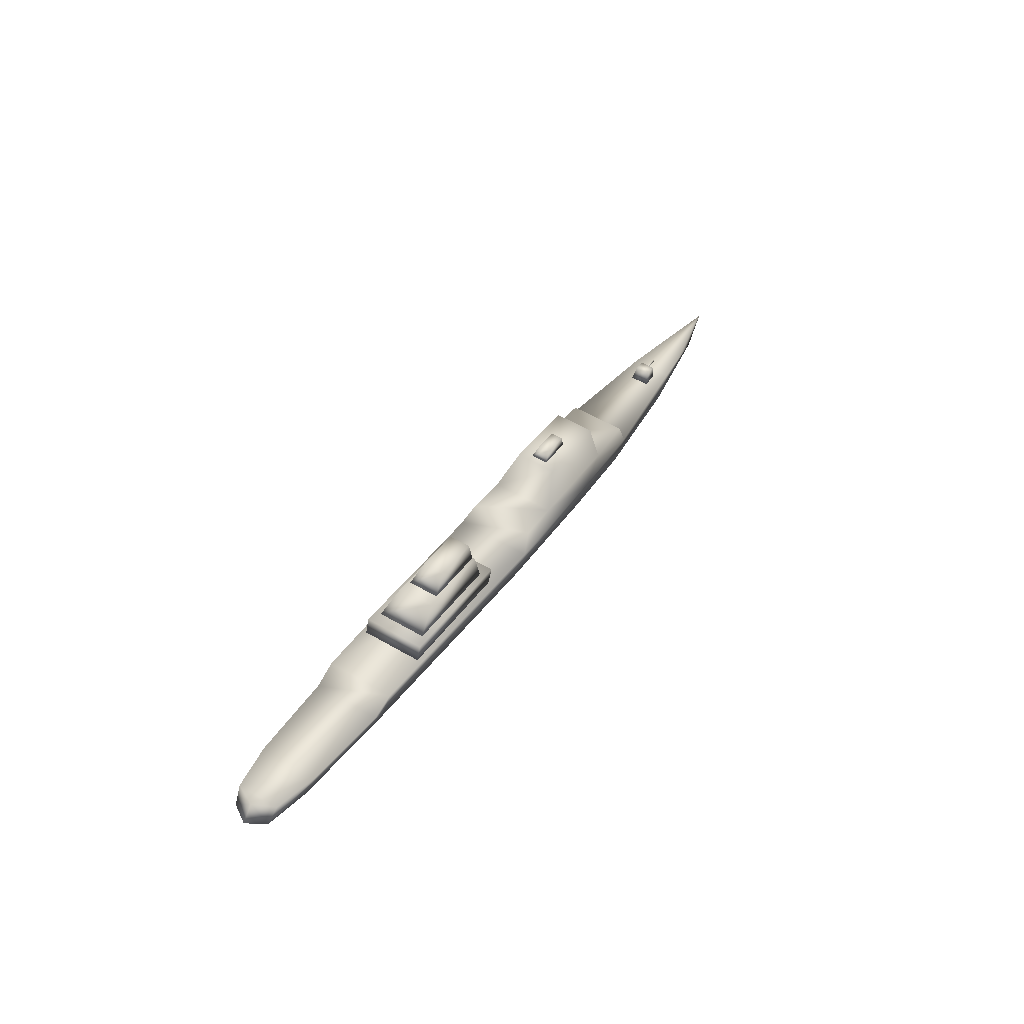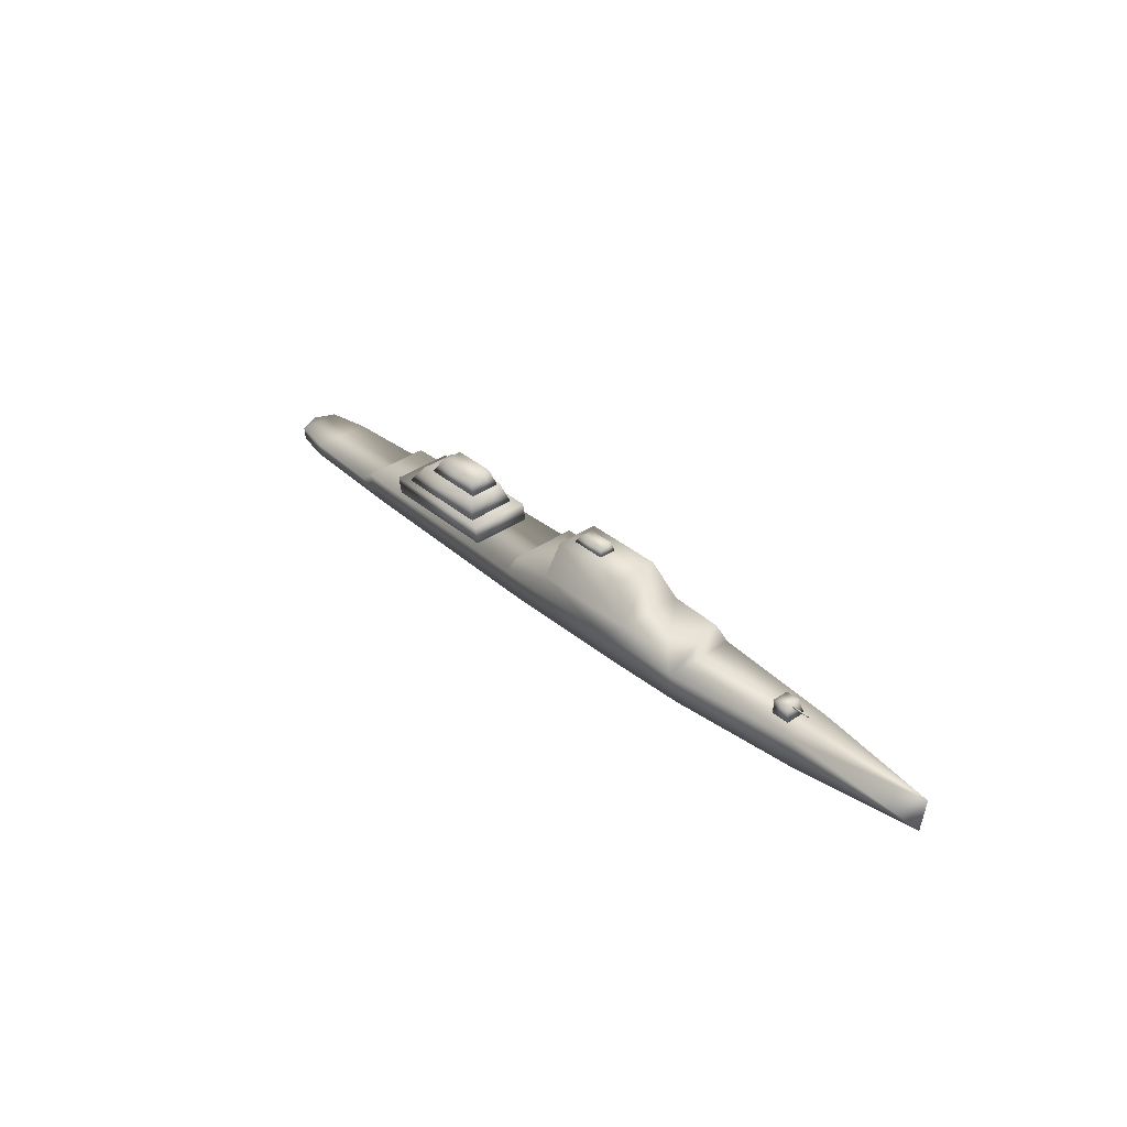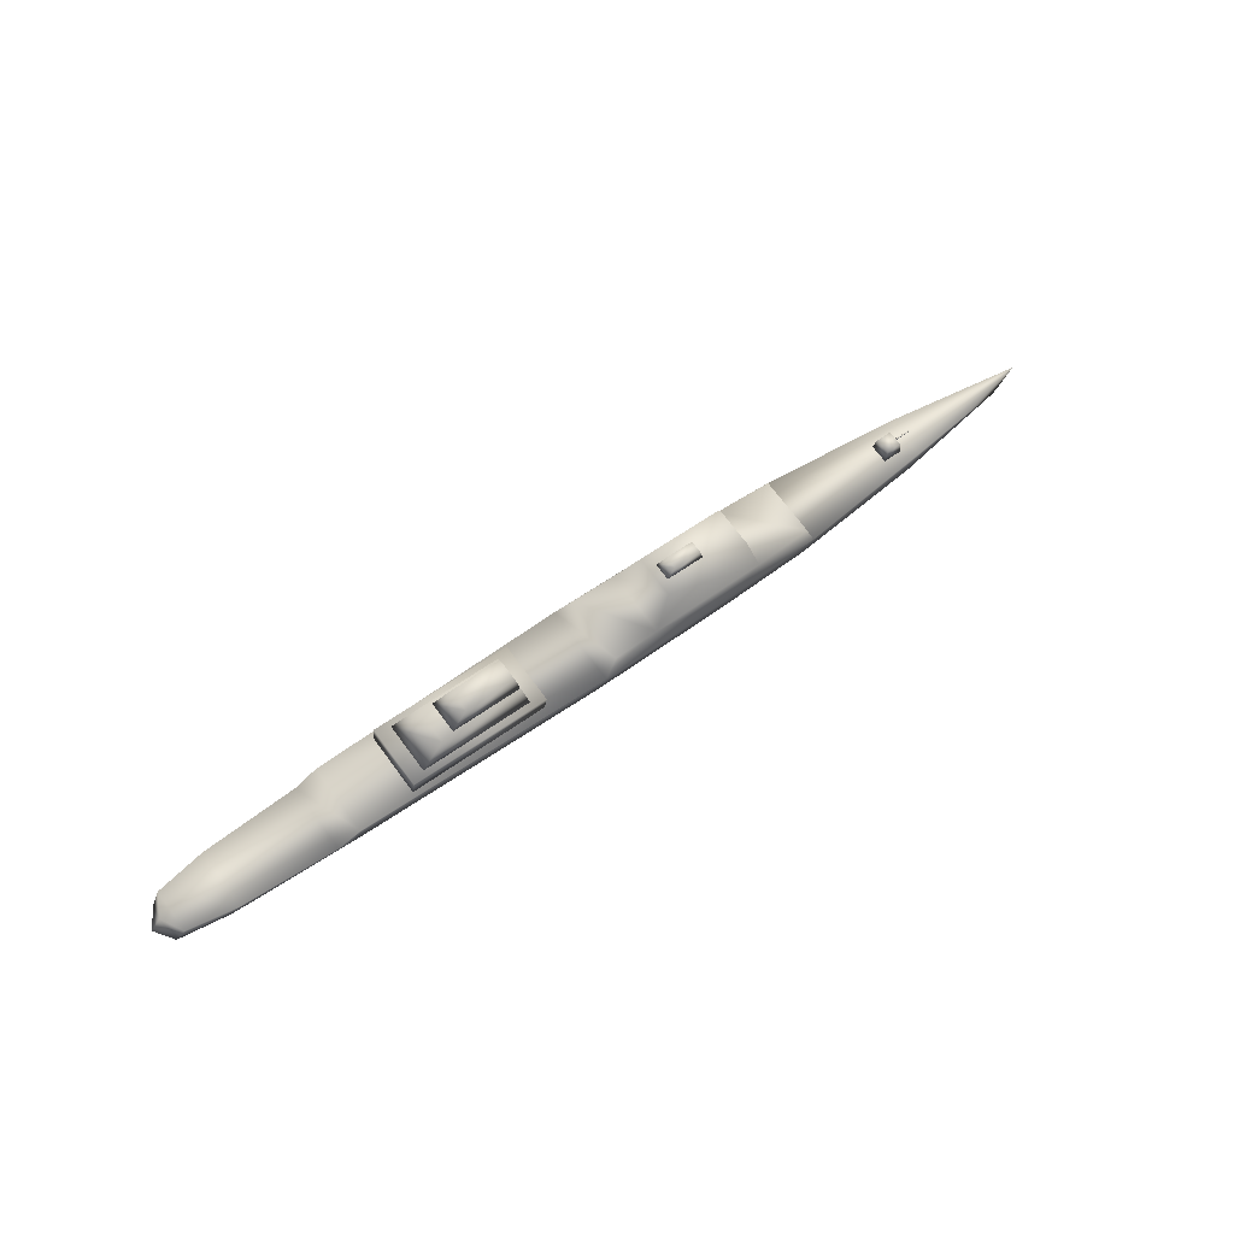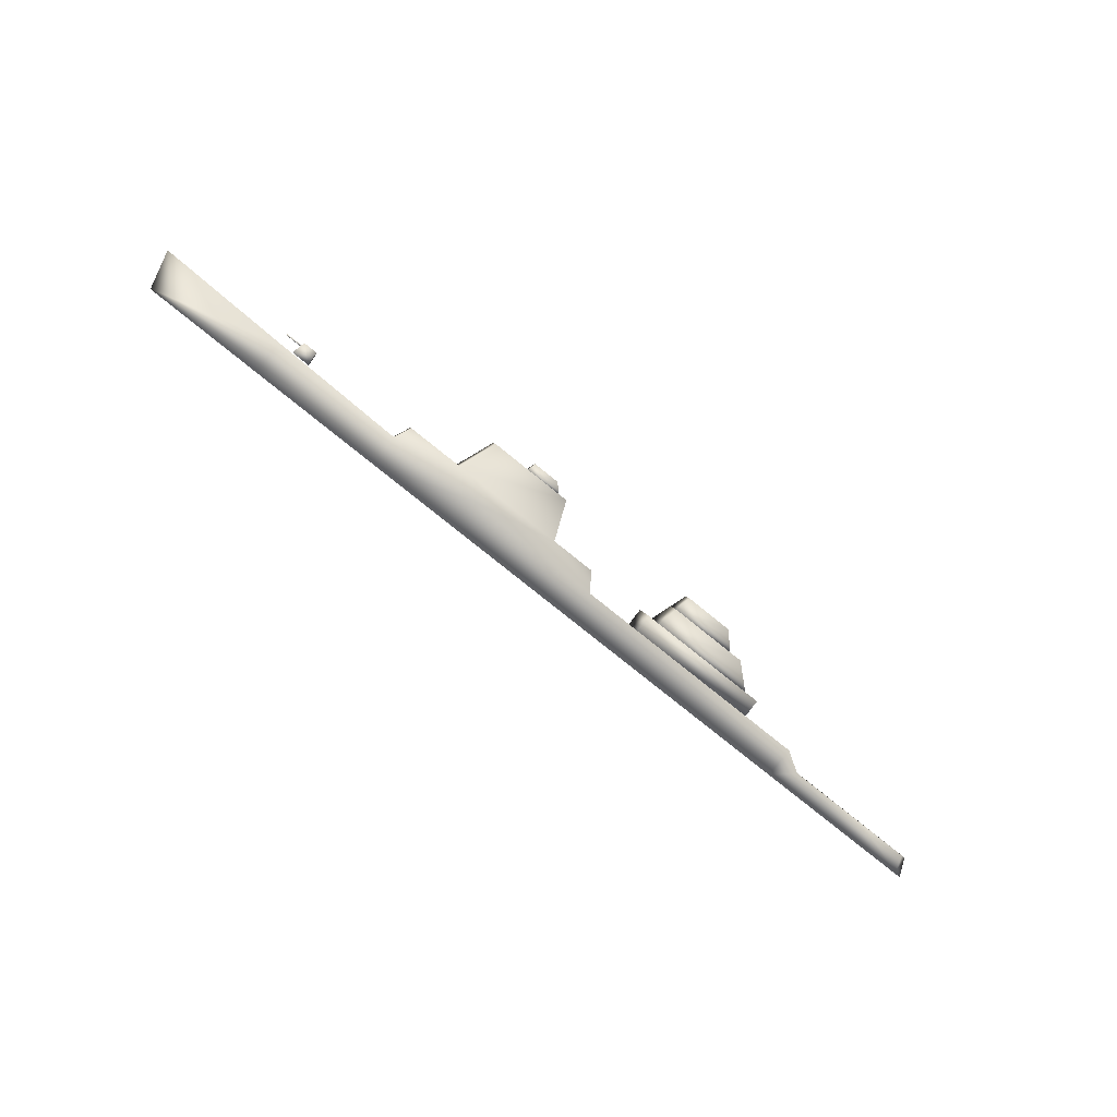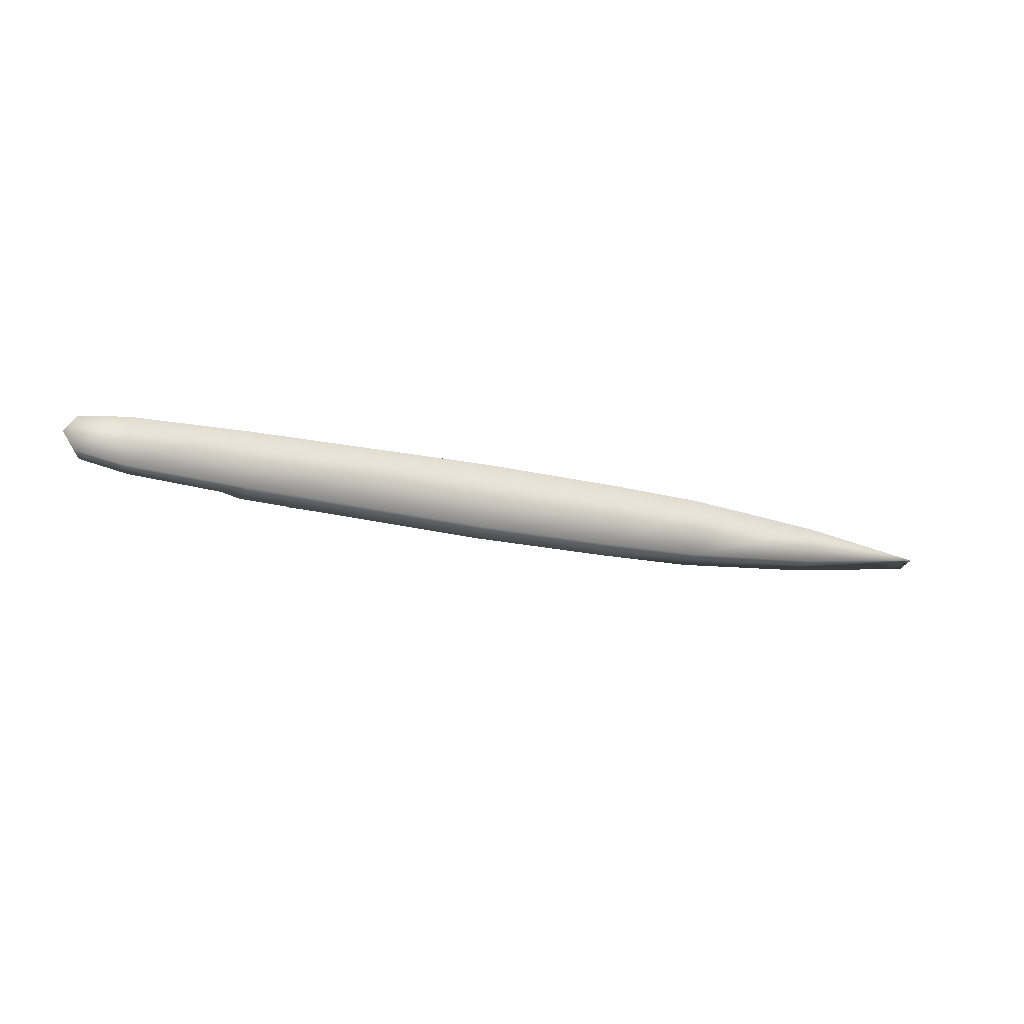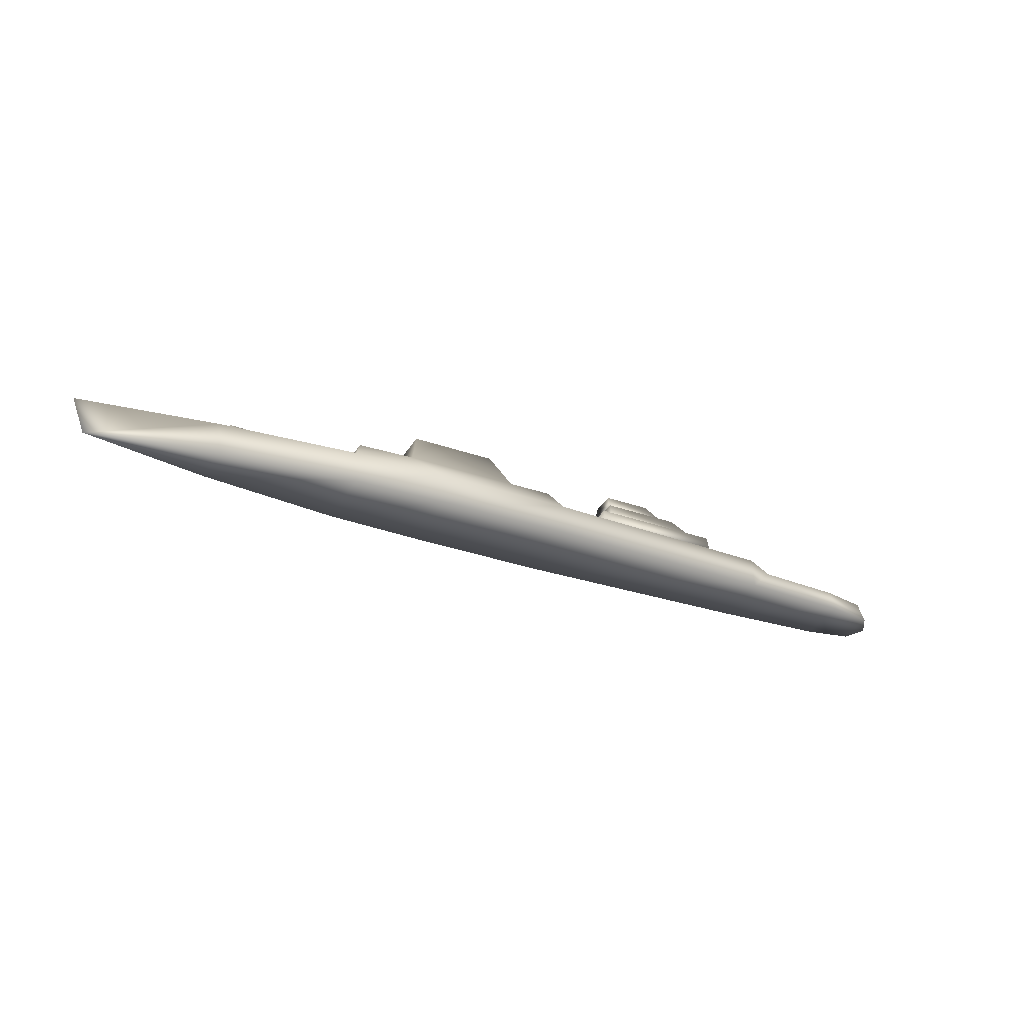
<metadata>
{"format":"obj","ext":"obj","renderer":"f3d","projection":"perspective","resolution":1024,"background":"white","views":[{"elev":38.7,"azim":-60.9,"up":"+Y"},{"elev":26.9,"azim":52.4,"up":"+Y"},{"elev":59.1,"azim":-37.7,"up":"+Y"},{"elev":-78.2,"azim":139.0,"up":"+Z"},{"elev":-24.9,"azim":-22.1,"up":"+Z"},{"elev":-30.2,"azim":149.0,"up":"+Y"}]}
</metadata>
<code>
v 0.2893 -0.00909 0.08255
v 0.2642 0.07062 0.07313
v 0.2648 0.08365 -0.004212
v 0.2903 0.01136 -0.03882
v 0.1831 0.08285 0.01812
v 0.1068 0.08027 0.05026
v 0.1829 0.07741 0.05042
v 0.1785 0.09613 0.04892
v 0.1236 0.09819 0.0488
v 0.1787 0.1001 0.0256
v 0.1238 0.1021 0.02549
v 0.1071 0.08571 0.01796
v 0.6288 -0.04075 0.03638
v 0.6316 -0.01282 0.03729
v 0.6609 -0.01392 0.03735
v 0.6291 -0.03463 4.3e-05
v 0.6611 -0.009047 0.008447
v 0.6318 -0.007946 0.008383
v 0.6656 -0.04214 0.03646
v 0.6659 -0.03601 0.000123
v -0.555 -0.01388 0.07835
v -0.554 0.007815 -0.05038
v -0.05586 -0.03438 0.08978
v -0.597 -0.03711 0.07272
v -0.5959 -0.01586 -0.05337
v -0.7814 -0.02877 0.06397
v -0.7805 -0.01033 -0.04541
v 0.4191 -0.02578 -0.0501
v 0.6942 -0.04831 0.05858
v 0.4179 -0.04824 0.08317
v 0.6948 -0.03467 -0.02233
v 0.9651 -0.04476 0.01988
v -0.05459 -0.009204 -0.05964
v -0.8751 -0.02263 0.04828
v -0.8964 -0.01521 0.009025
v -0.8744 -0.009418 -0.03014
v -0.5563 -0.05424 -0.05269
v -0.5572 -0.07325 0.06016
v -0.05804 -0.09354 0.07031
v 0.2268 -0.1039 0.0687
v -0.05693 -0.07147 -0.06067
v -0.7927 -0.04678 -0.04472
v -0.7935 -0.06294 0.05116
v 0.4157 -0.1102 0.06426
v 0.2278 -0.08255 -0.05782
v 0.6916 -0.1166 0.04191
v 0.4167 -0.09046 -0.05257
v -0.8899 -0.04542 -0.03136
v -0.9145 -0.0503 0.002958
v -0.8905 -0.05701 0.03738
v 0.9427 -0.1201 0.006992
v 0.6922 -0.1047 -0.02901
v 0.2302 -0.02033 -0.05648
v 0.2289 -0.04466 0.08785
v 0.6972 -0.02081 0.02308
v 0.6972 -0.02191 0.02217
v 0.6553 -0.02085 0.02227
v 0.6972 -0.02167 0.02077
v 0.6553 -0.02053 0.02032
v 0.6972 -0.02034 0.02027
v 0.6973 -0.01924 0.02118
v 0.6554 -0.01715 0.02089
v 0.6973 -0.01948 0.02259
v 0.6554 -0.01748 0.02284
v 0.6554 -0.01867 0.01963
v 0.6553 -0.01933 0.02353
v -0.02951 0.02356 -0.04168
v 0.05953 -0.00073 0.08311
v -0.03058 0.002389 0.08397
v 0.4042 -0.01263 0.07815
v 0.06058 0.02008 -0.0404
v 0.4052 0.00626 -0.03392
v 0.0913 0.09022 -0.005282
v 0.09062 0.07696 0.07343
v -0.1739 -0.007642 -0.0426
v -0.446 -0.0168 0.07163
v -0.1749 -0.02699 0.07222
v -0.1735 0.008668 0.07824
v -0.4447 0.01886 0.07765
v -0.1726 0.02802 -0.03658
v -0.4437 0.03821 -0.03717
v -0.4451 0.002548 -0.04319
v -0.1996 0.02713 -0.02538
v -0.4176 0.01974 0.06645
v -0.2004 0.01158 0.06692
v -0.2105 0.05609 0.06235
v -0.3729 0.06219 0.062
v -0.2099 0.06771 -0.006637
v -0.3723 0.07381 -0.00699
v -0.4168 0.0353 -0.02585
v -0.2101 0.06681 -0.00125
v -0.3476 0.06215 0.05666
v -0.2106 0.057 0.05696
v -0.2184 0.09167 0.05441
v -0.3173 0.09538 0.0542
v -0.2181 0.09875 0.01239
v -0.317 0.1025 0.01217
v -0.3471 0.07196 -0.001548
f 2 1 3
f 4 3 1
f 6 5 7
f 9 8 10
f 8 6 7
f 8 7 5
f 10 5 11
f 11 12 9
f 11 9 10
f 9 6 8
f 10 8 5
f 12 11 5
f 6 9 12
f 12 5 6
f 14 13 15
f 17 16 18
f 18 14 17
f 13 16 19
f 18 16 14
f 15 19 17
f 20 17 19
f 13 14 16
f 20 19 16
f 15 17 14
f 20 16 17
f 19 15 13
f 22 21 23
f 24 21 25
f 26 24 27
f 29 28 30
f 32 31 29
f 31 28 29
f 22 25 21
f 25 27 24
f 33 22 23
f 35 34 36
f 26 36 34
f 27 36 26
f 38 37 39
f 40 39 41
f 42 38 43
f 44 40 45
f 46 44 47
f 49 48 50
f 51 46 52
f 43 50 48
f 42 43 48
f 41 39 37
f 45 40 41
f 47 44 45
f 52 46 47
f 37 38 42
f 37 22 33
f 36 48 35
f 53 45 33
f 42 25 37
f 28 47 53
f 31 52 28
f 48 27 42
f 31 32 51
f 52 31 51
f 47 28 52
f 45 53 47
f 41 33 45
f 41 37 33
f 49 35 48
f 36 27 48
f 22 37 25
f 27 25 42
f 38 39 23
f 46 51 29
f 40 23 39
f 24 38 21
f 44 54 40
f 46 30 44
f 50 43 26
f 50 35 49
f 32 29 51
f 29 30 46
f 30 54 44
f 54 23 40
f 21 38 23
f 34 50 26
f 34 35 50
f 43 38 24
f 26 43 24
f 56 55 57
f 58 56 59
f 60 58 59
f 61 60 62
f 63 61 64
f 55 63 64
f 65 59 62
f 60 61 58
f 55 56 63
f 63 56 61
f 56 58 61
f 66 64 57
f 57 64 59
f 64 62 59
f 66 55 64
f 62 64 61
f 65 62 60
f 65 60 59
f 57 59 56
f 66 57 55
f 68 67 69
f 70 4 1
f 71 53 33
f 68 23 54
f 1 54 30
f 72 28 4
f 2 73 74
f 3 4 73
f 74 68 1
f 1 68 54
f 4 53 71
f 72 4 70
f 3 73 2
f 71 67 68
f 2 74 1
f 71 73 4
f 53 4 28
f 67 71 33
f 69 23 68
f 70 1 30
f 69 33 23
f 70 30 72
f 74 71 68
f 28 72 30
f 73 71 74
f 67 33 69
f 76 75 77
f 79 78 80
f 78 76 77
f 80 75 81
f 81 79 80
f 79 76 78
f 82 81 75
f 82 75 76
f 84 83 85
f 87 86 88
f 86 84 85
f 88 83 89
f 89 87 88
f 87 84 86
f 90 89 83
f 90 83 84
f 92 91 93
f 95 94 96
f 94 92 93
f 96 91 97
f 97 95 96
f 95 92 94
f 98 97 91
f 98 91 92
f 78 77 75
f 81 82 79
f 80 78 75
f 76 79 82
f 86 85 83
f 89 90 87
f 88 86 83
f 84 87 90
f 94 93 91
f 97 98 95
f 96 94 91
f 92 95 98

</code>
